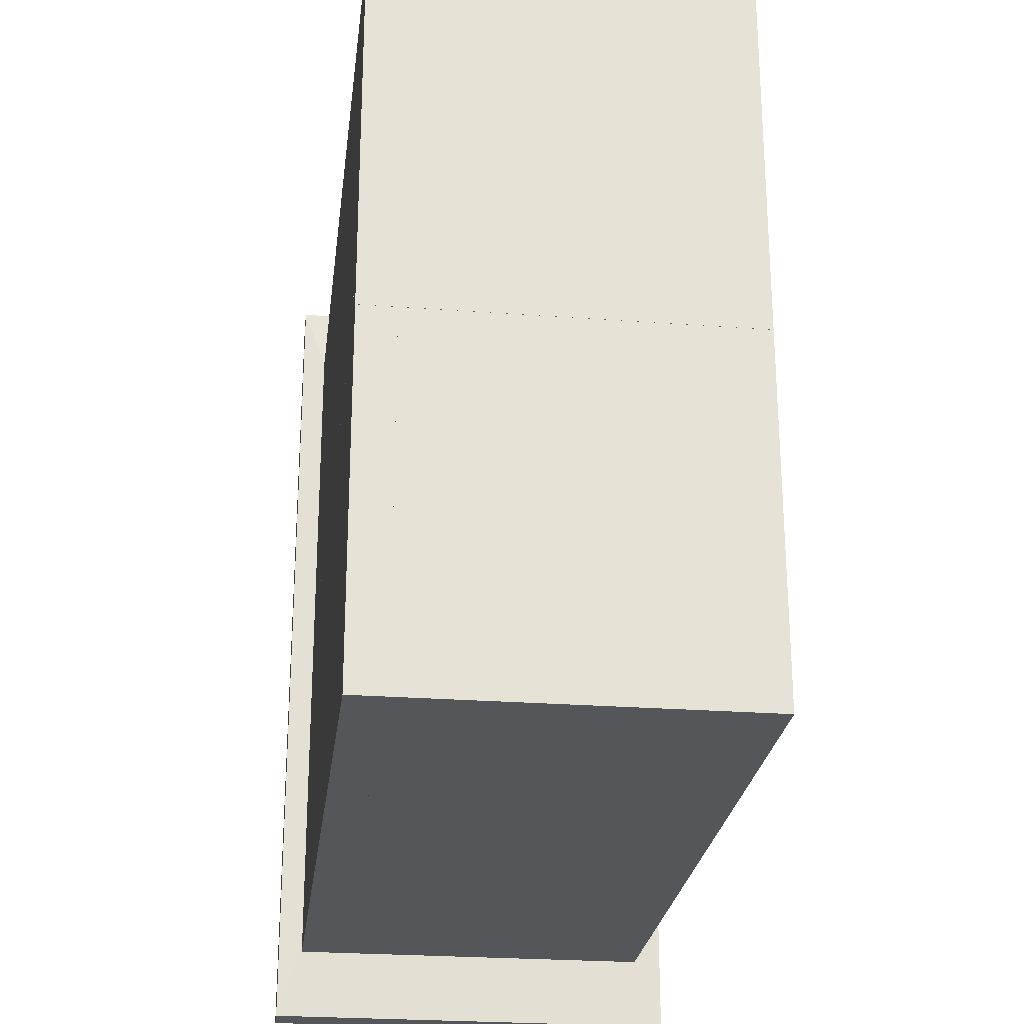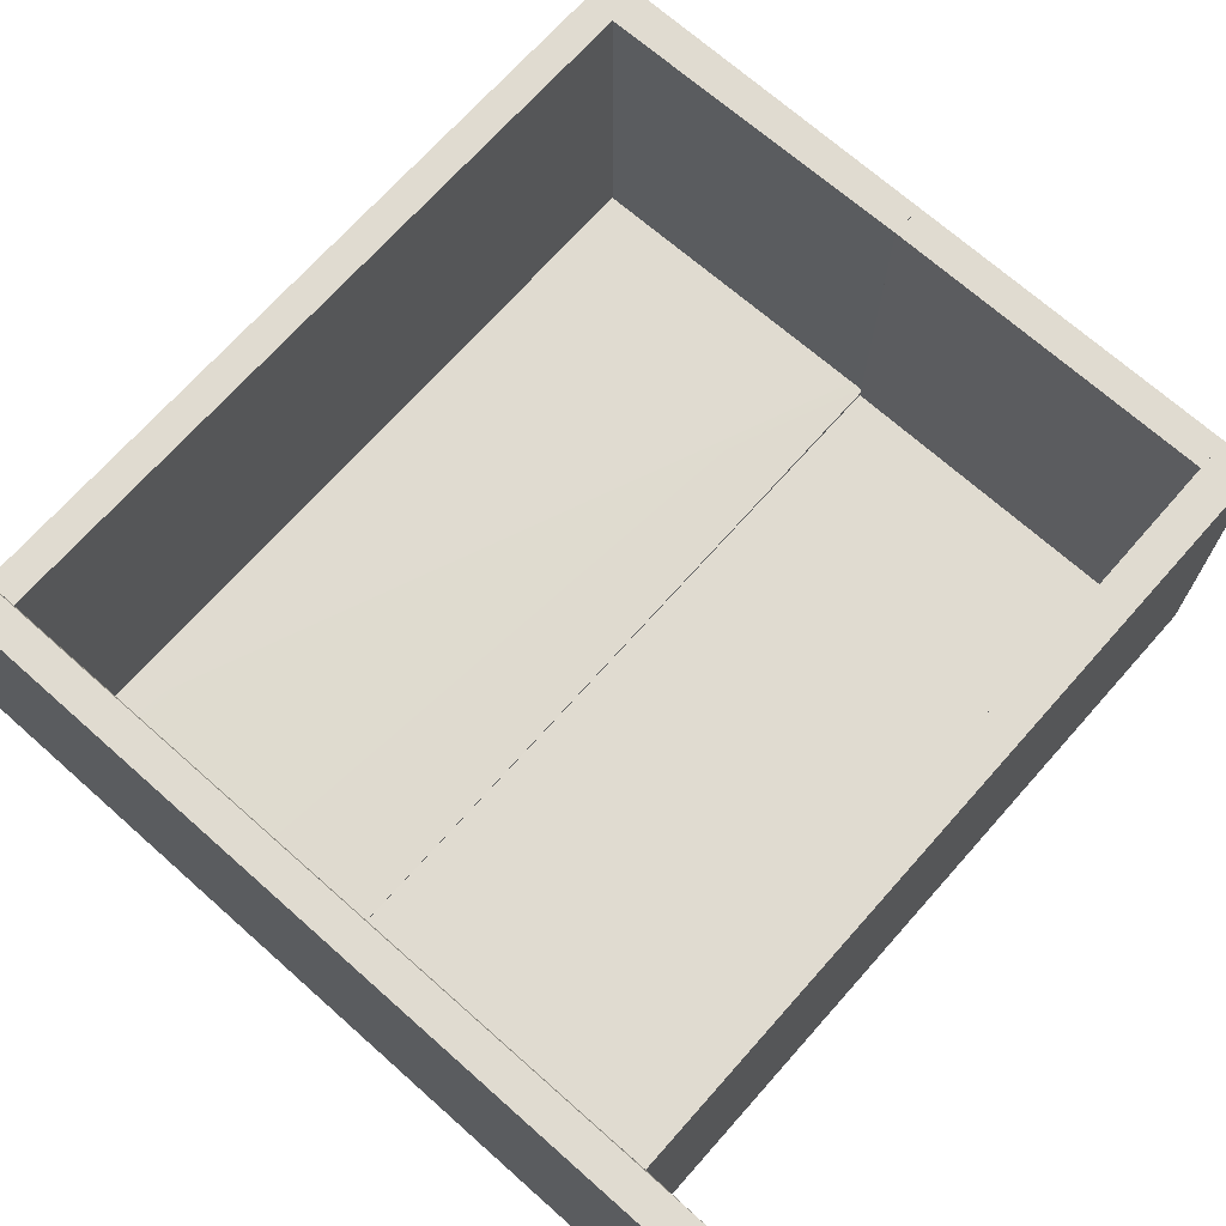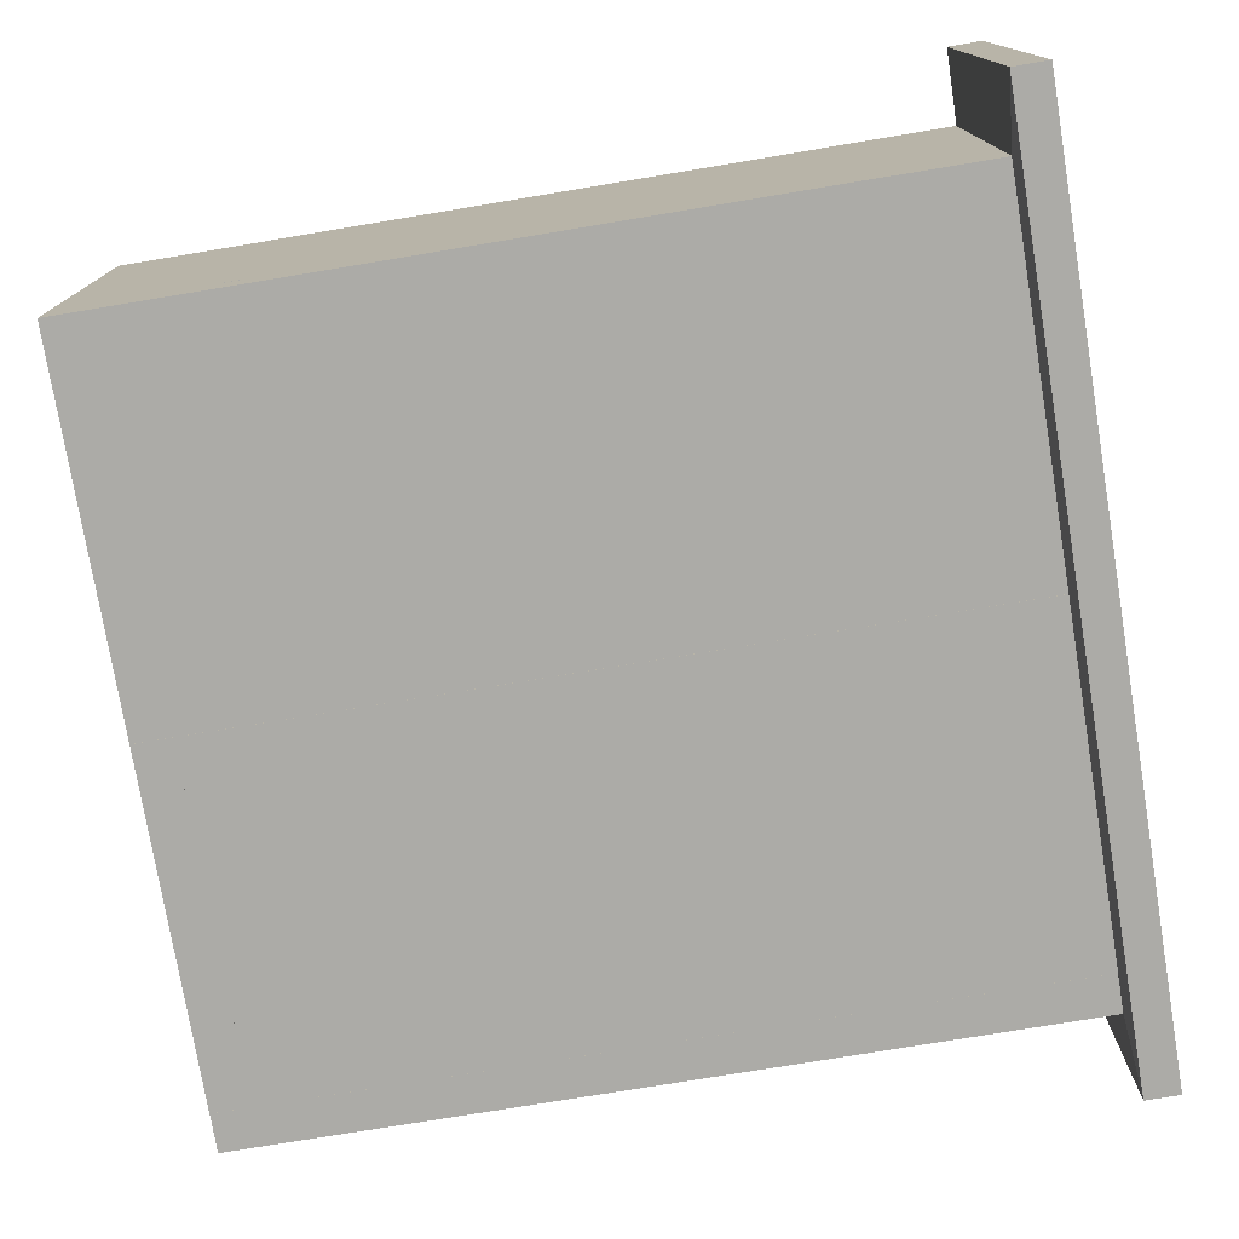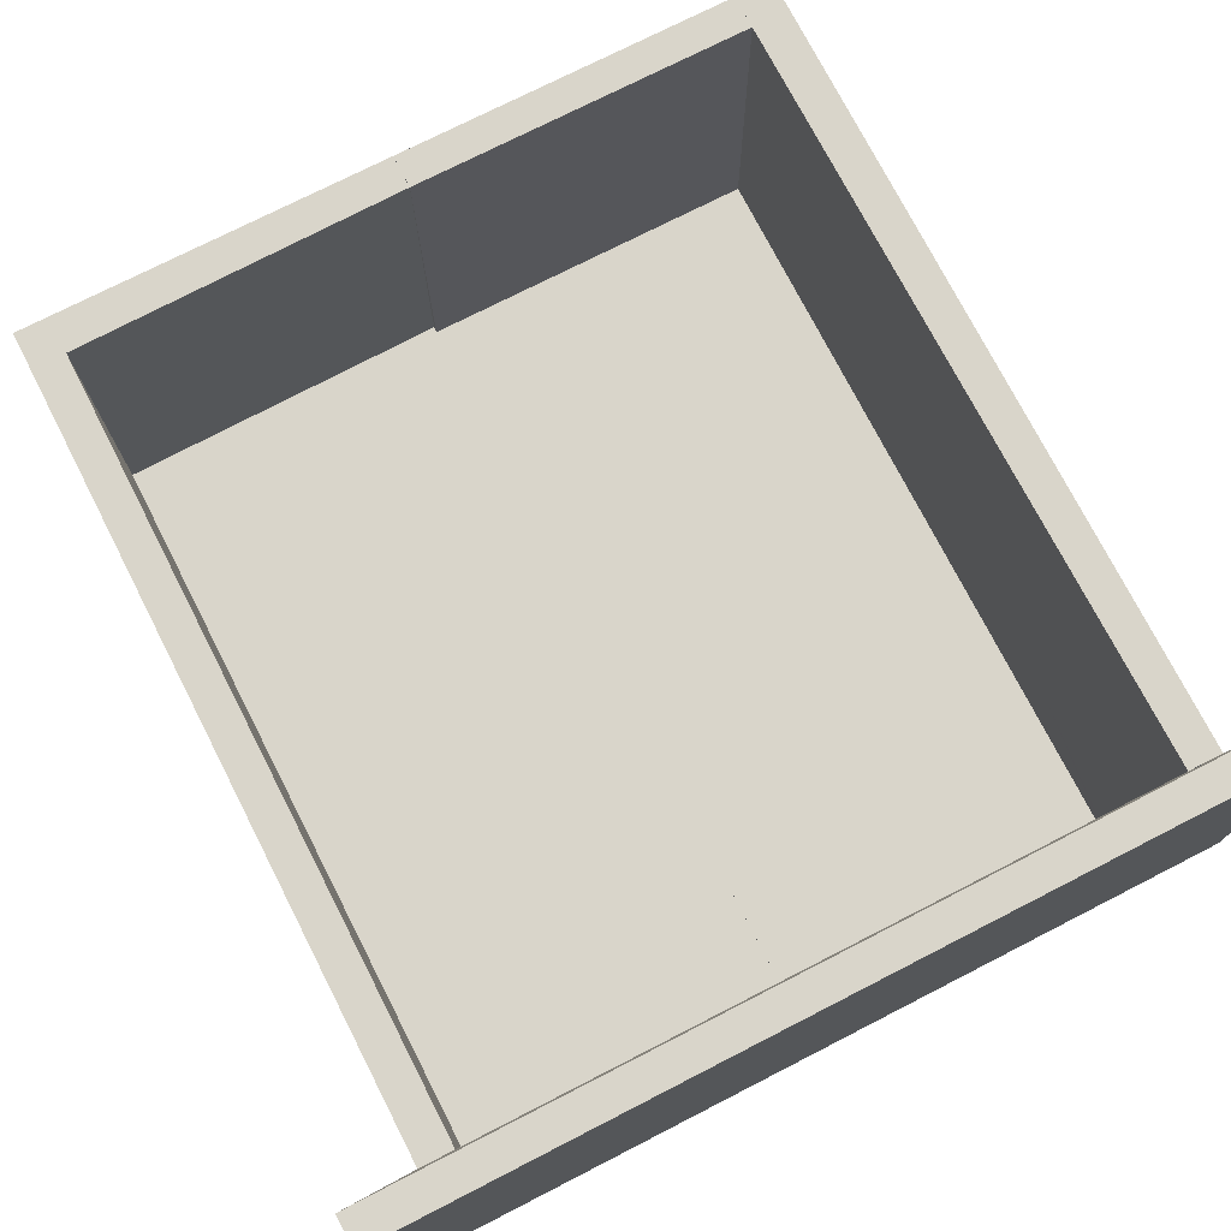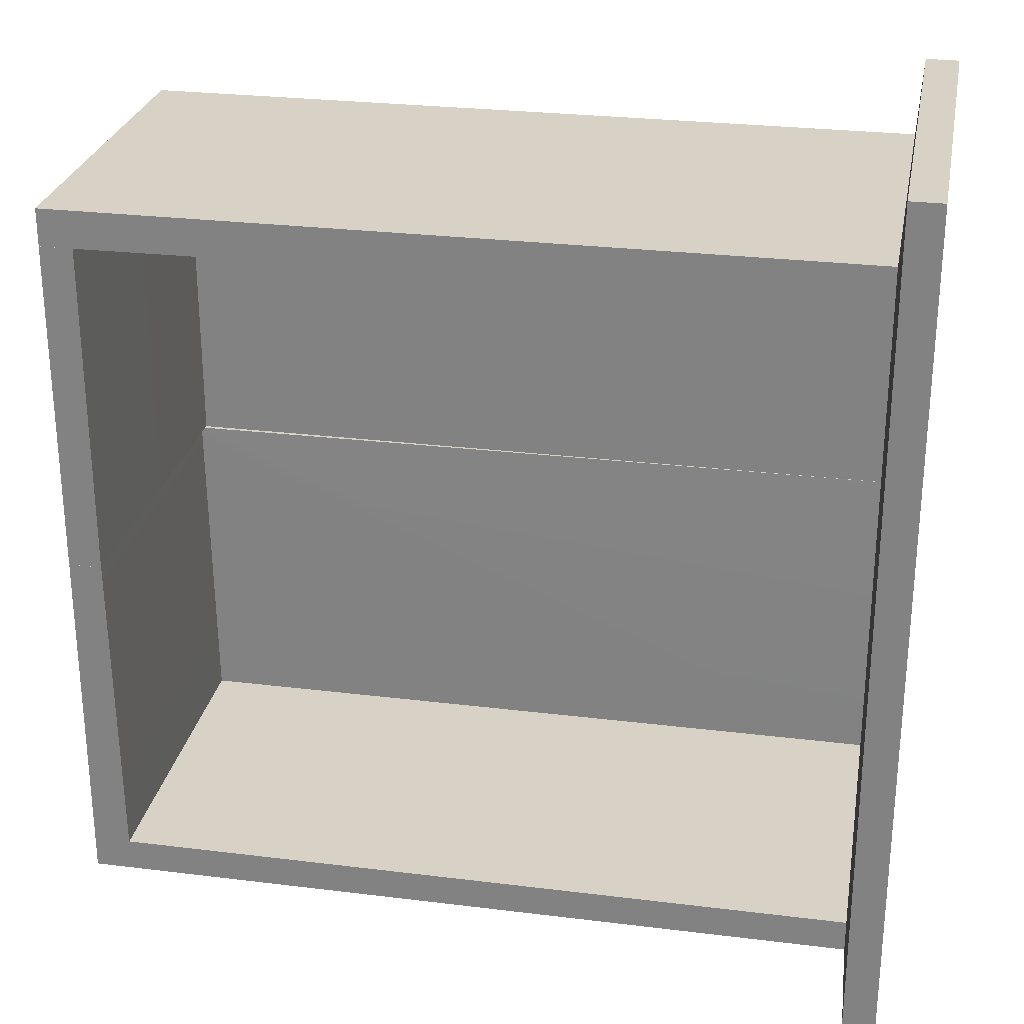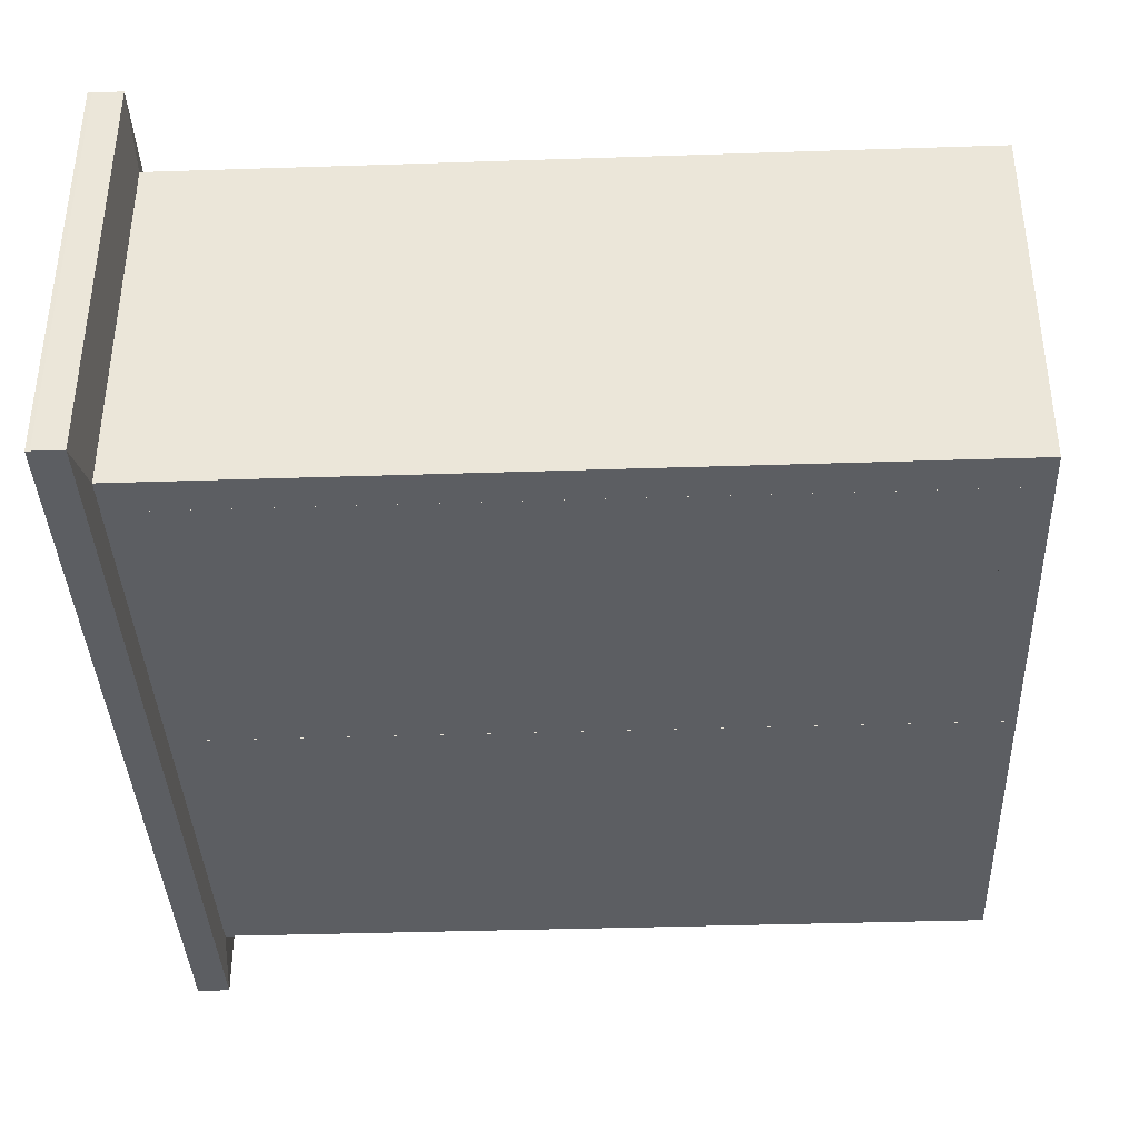
<metadata>
{"format":"obj","ext":"obj","renderer":"f3d","projection":"perspective","resolution":1024,"background":"white","views":[{"elev":-25.4,"azim":-96.9,"up":"+Y"},{"elev":70.2,"azim":131.6,"up":"+Z"},{"elev":-76.2,"azim":9.4,"up":"+Z"},{"elev":74.7,"azim":62.9,"up":"+Z"},{"elev":27.2,"azim":10.8,"up":"+Y"},{"elev":-38.2,"azim":-177.6,"up":"+Z"}]}
</metadata>
<code>
o Shape_IndexedFaceSet.005_Shape_IndexedFaceSet.129
v -0.2559 -0.004205 -0.1042
v -0.2559 0.2252 -0.1269
v -0.2559 0.2252 -0.1042
v -0.2814 -0.004205 -0.1269
v -0.2814 0.2252 -0.1269
v -0.2559 -0.004205 -0.1269
v -0.2814 -0.004205 0.1253
v -0.2588 0.2252 0.1253
v -0.2814 0.2252 0.1253
v -0.2588 -0.004205 0.1253
f 1 2 3
f 4 5 6
f 5 4 7
f 4 6 7
f 5 8 2
f 6 5 2
f 8 5 9
f 7 8 9
f 5 7 9
f 8 7 10
f 7 6 10
f 6 2 1
f 8 10 1
f 10 6 1
f 2 8 3
f 8 1 3
o Shape_IndexedFaceSet_Shape_IndexedFaceSet.124
v 0.2569 0.2507 0.1252
v 0.2597 0.2989 -0.1439
v 0.2569 0.2507 -0.1269
v 0.2597 0.2989 0.1451
v 0.2796 0.2989 0.1451
v 0.2796 0.2989 -0.1439
v 0.2597 -0.2989 0.1451
v 0.2824 -0.2989 -0.1439
v 0.2824 -0.2989 0.1451
v 0.2824 0.2989 -0.1439
v 0.2569 -0.2507 -0.1269
v 0.2597 -0.2989 -0.1439
v 0.2824 0.2989 0.1451
v 0.2569 -0.2507 0.1252
f 11 12 13
f 14 15 16
f 15 14 17
f 17 18 19
f 15 17 19
f 14 16 12
f 16 18 12
f 16 15 20
f 18 16 20
f 19 18 20
f 17 14 11
f 14 12 11
f 17 21 22
f 18 17 22
f 12 18 22
f 21 12 22
f 15 19 23
f 20 15 23
f 19 20 23
f 21 17 24
f 17 11 24
f 11 21 24
f 12 21 13
f 21 11 13
o Shape_IndexedFaceSet.006_Shape_IndexedFaceSet.130
v -0.2559 0.2252 -0.1042
v 0.2569 0.2252 -0.1269
v -0.2559 0.2252 -0.1269
v 0.2569 0.2252 -0.1042
v 0.2569 -0.004205 -0.1042
v -0.2559 -0.004205 -0.1269
v 0.2569 -0.004205 -0.1269
v -0.2559 -0.004205 -0.1042
f 25 26 27
f 28 29 26
f 29 28 25
f 28 26 25
f 29 30 31
f 26 29 31
f 30 26 31
f 30 29 32
f 25 30 32
f 29 25 32
f 26 30 27
f 30 25 27
o Shape_IndexedFaceSet.004_Shape_IndexedFaceSet.128
v 0.2569 -0.2507 -0.1014
v -0.2559 -0.2281 -0.1014
v 0.2569 -0.2281 -0.1014
v -0.2559 -0.2507 -0.1014
v -0.2559 -0.2507 0.1253
v 0.2569 -0.2281 0.1253
v -0.2559 -0.2281 0.1253
v 0.2569 -0.2507 0.1253
f 33 34 35
f 36 37 34
f 37 36 33
f 36 34 33
f 37 38 39
f 34 37 39
f 38 34 39
f 38 37 40
f 33 38 40
f 37 33 40
f 34 38 35
f 38 33 35
o Shape_IndexedFaceSet.003_Shape_IndexedFaceSet.127
v -0.2559 -0.2281 0.1253
v -0.2559 -0.2507 -0.1014
v -0.2559 -0.2281 -0.1014
v -0.2814 -0.004274 0.1253
v -0.2588 -0.004274 0.1253
v -0.2588 -0.004274 -0.1014
v -0.2814 -0.2507 0.1253
v -0.2814 -0.2507 -0.1014
v -0.2559 -0.2507 0.1253
v -0.2814 -0.004274 -0.1014
f 41 42 43
f 44 45 46
f 45 44 47
f 47 44 48
f 46 42 48
f 42 47 48
f 47 42 49
f 45 47 49
f 44 46 50
f 48 44 50
f 46 48 50
f 46 45 41
f 45 49 41
f 49 42 41
f 42 46 43
f 46 41 43
o Shape_IndexedFaceSet.002_Shape_IndexedFaceSet.126
v 0.2569 0.2253 -0.1042
v 0.2569 0.2281 0.1253
v -0.2587 0.2253 0.1253
v -0.2814 0.2253 0.1253
v -0.2814 0.2253 -0.1269
v 0.2569 0.2253 -0.1269
v -0.2814 0.2507 -0.1269
v 0.2569 0.2507 0.1253
v 0.2569 0.2507 -0.1269
v -0.2814 0.2507 0.1253
f 51 52 53
f 54 55 56
f 55 54 57
f 56 55 57
f 58 56 59
f 57 58 59
f 56 57 59
f 54 58 60
f 58 57 60
f 57 54 60
f 58 54 52
f 56 58 52
f 56 52 51
f 54 56 51
f 54 51 53
f 52 54 53
o Shape_IndexedFaceSet.001_Shape_IndexedFaceSet.125
v 0.2569 -0.004274 -0.1043
v -0.2814 -0.004274 -0.1014
v -0.2587 -0.004274 -0.1014
v 0.2569 -0.2281 -0.1014
v 0.2569 -0.004274 -0.1269
v -0.2814 -0.2507 -0.1269
v 0.2569 -0.2507 -0.1269
v -0.2814 -0.2507 -0.1014
v -0.2814 -0.004274 -0.1269
v 0.2569 -0.2507 -0.1014
f 61 62 63
f 61 64 65
f 62 61 65
f 66 65 67
f 65 64 67
f 64 62 68
f 62 66 68
f 66 67 68
f 66 62 69
f 65 66 69
f 62 65 69
f 67 64 70
f 64 68 70
f 68 67 70
f 64 61 63
f 62 64 63

</code>
